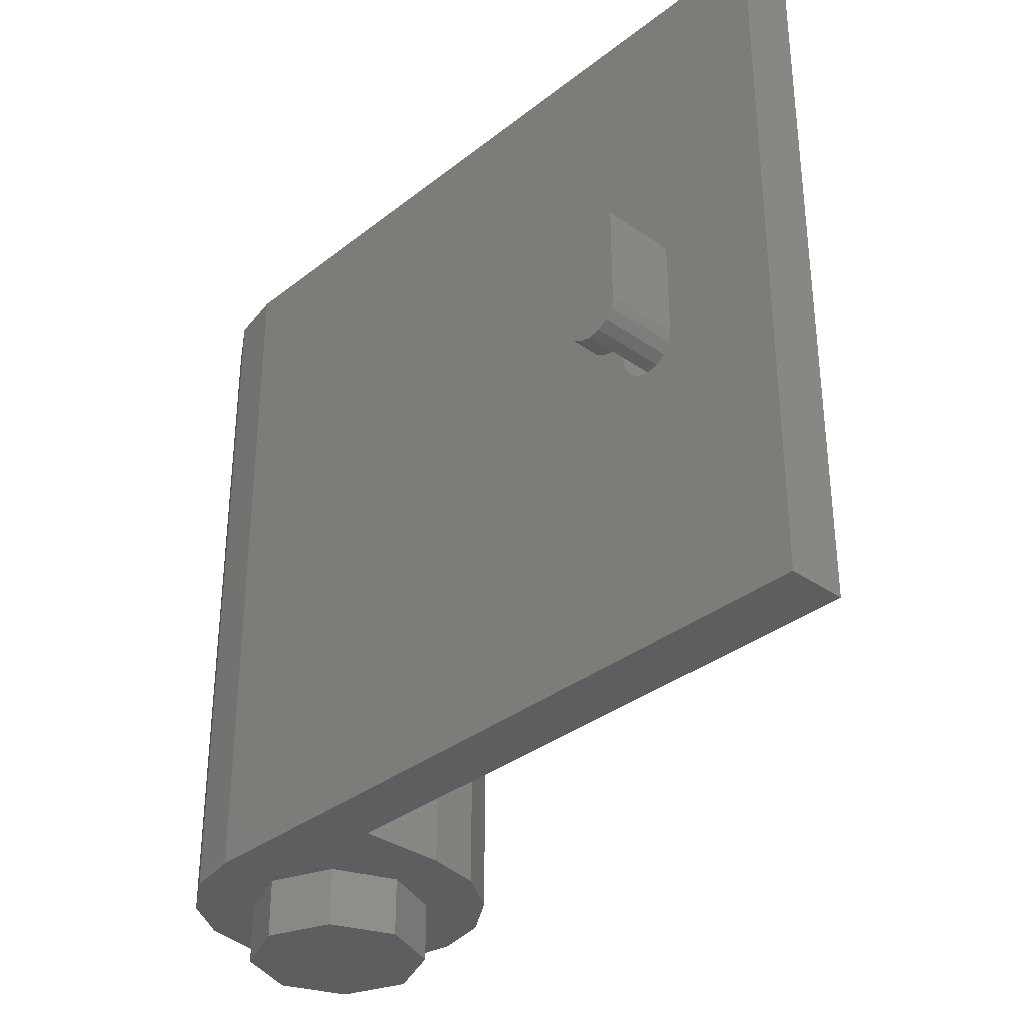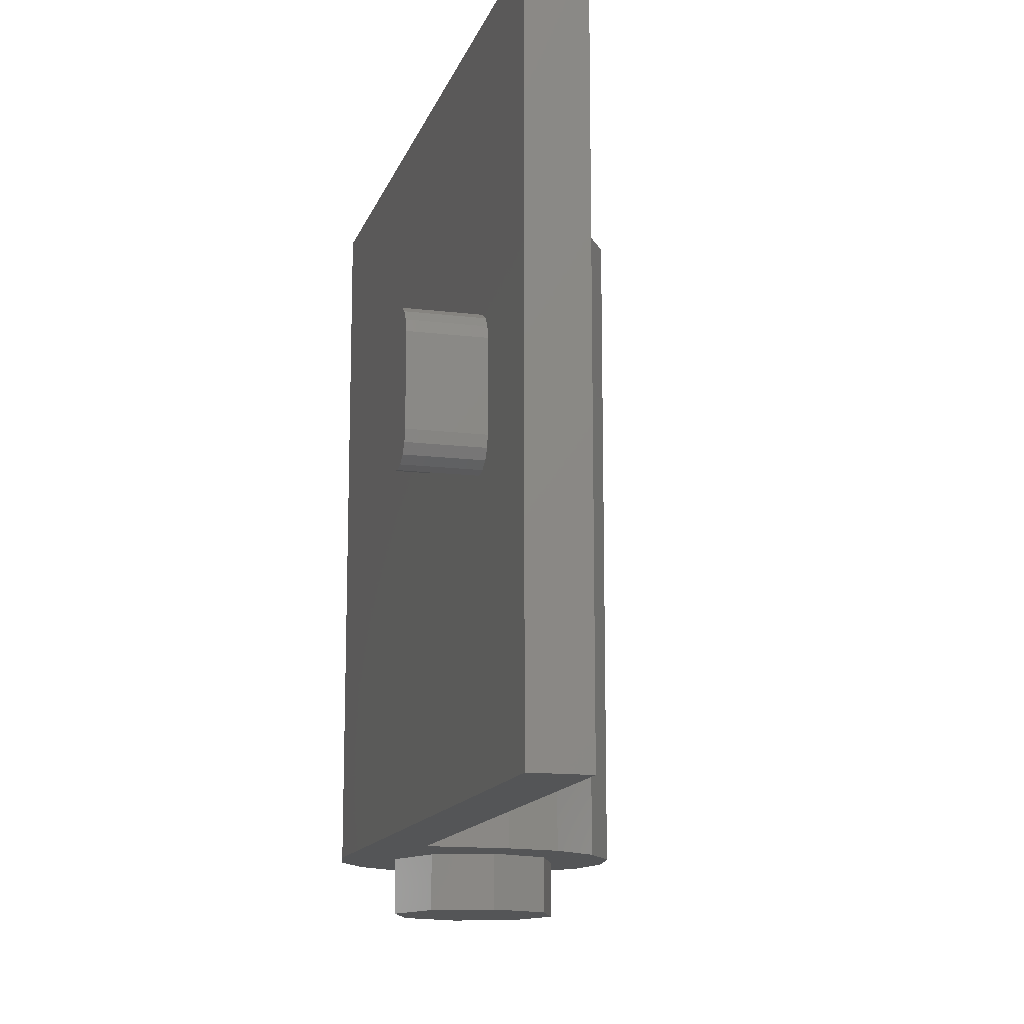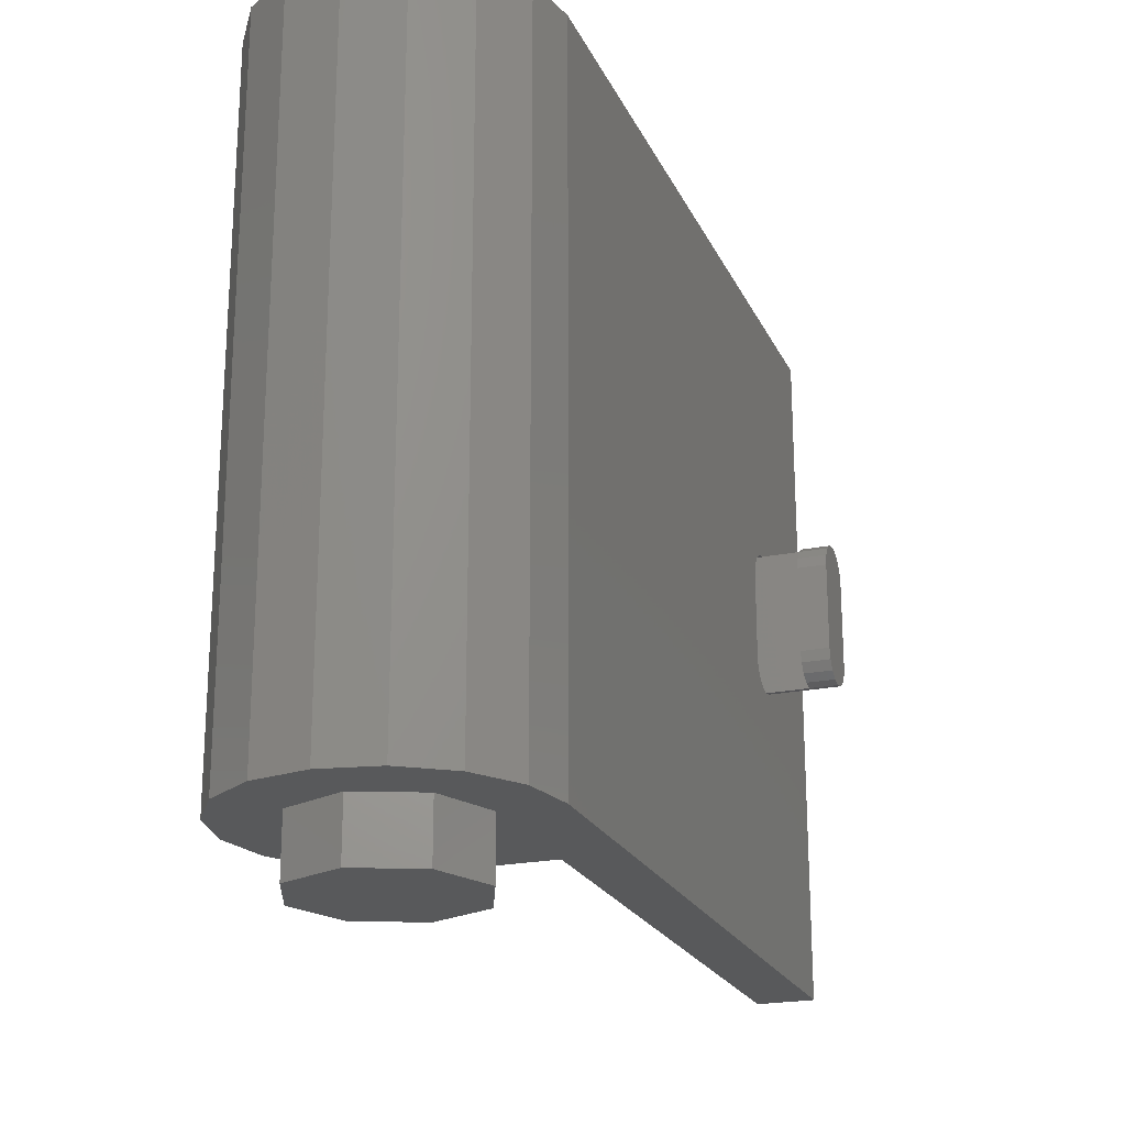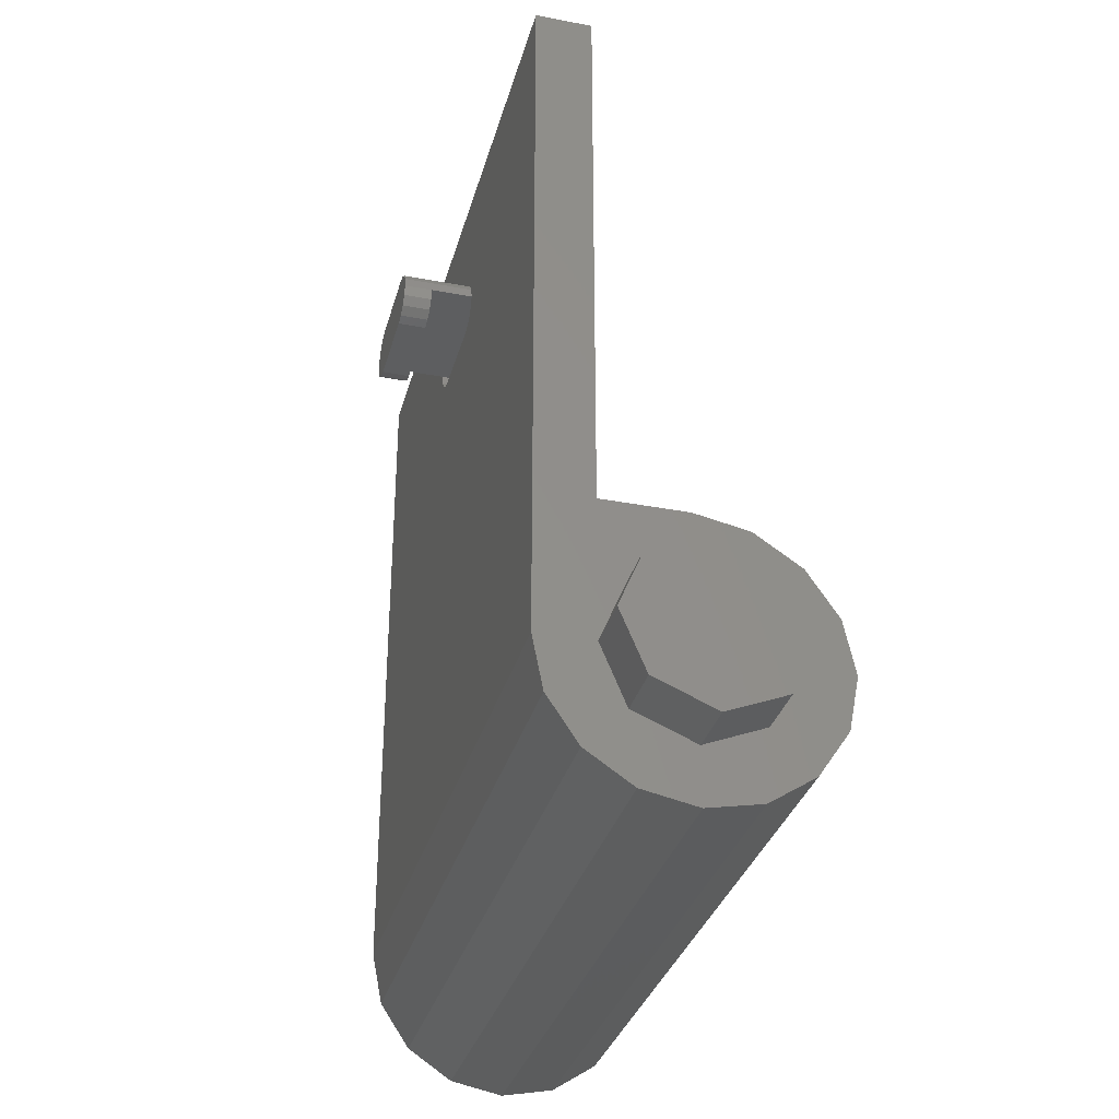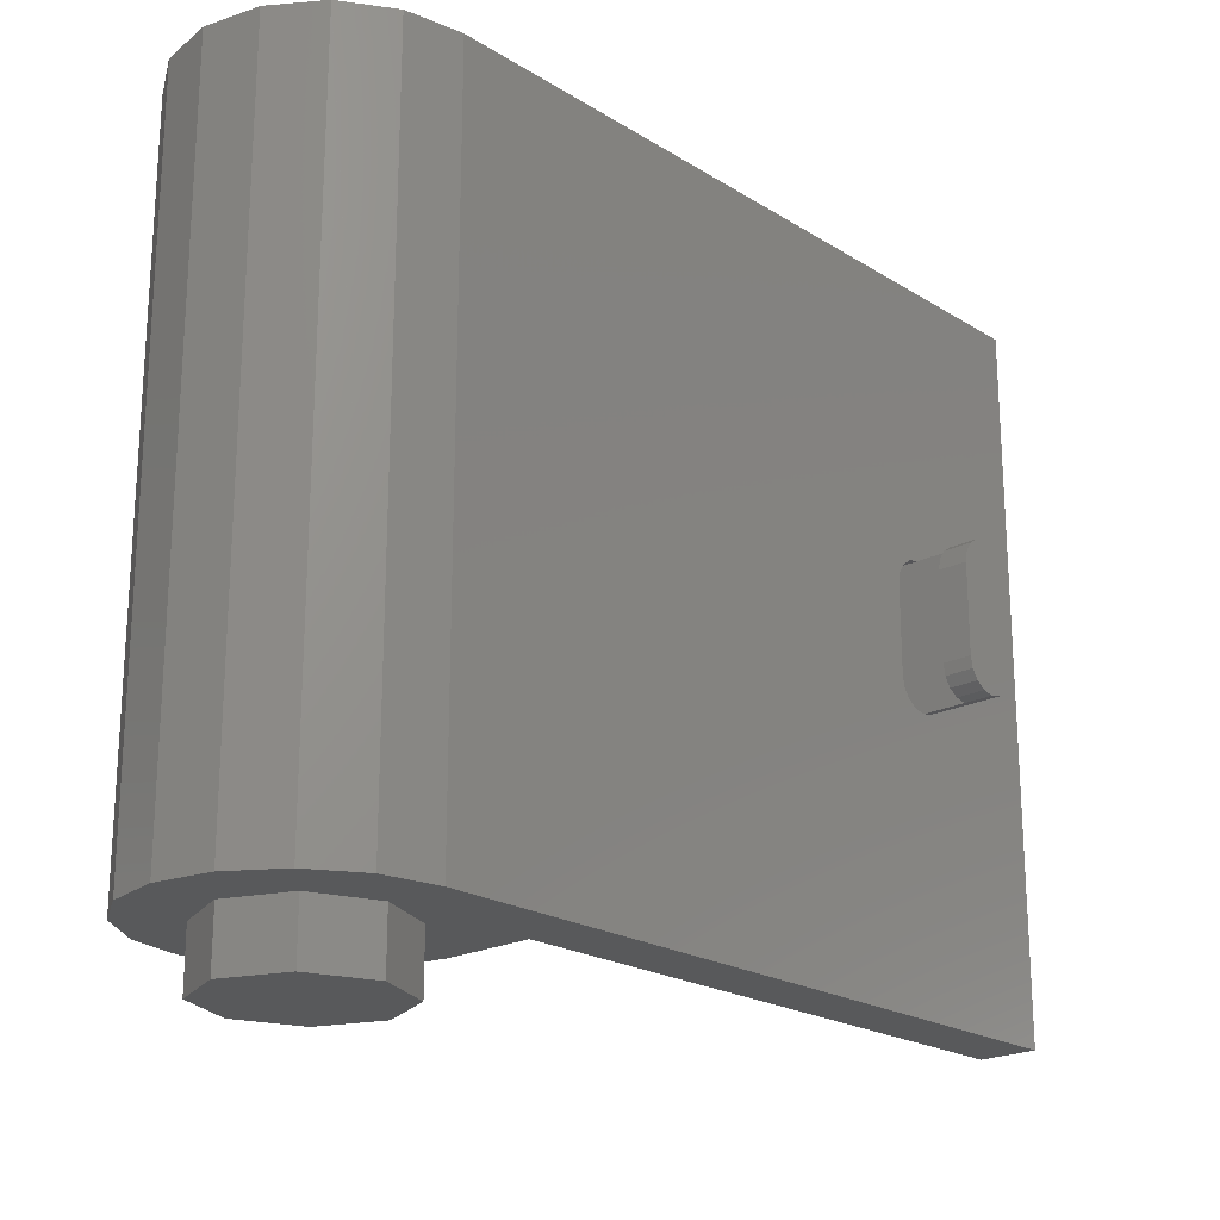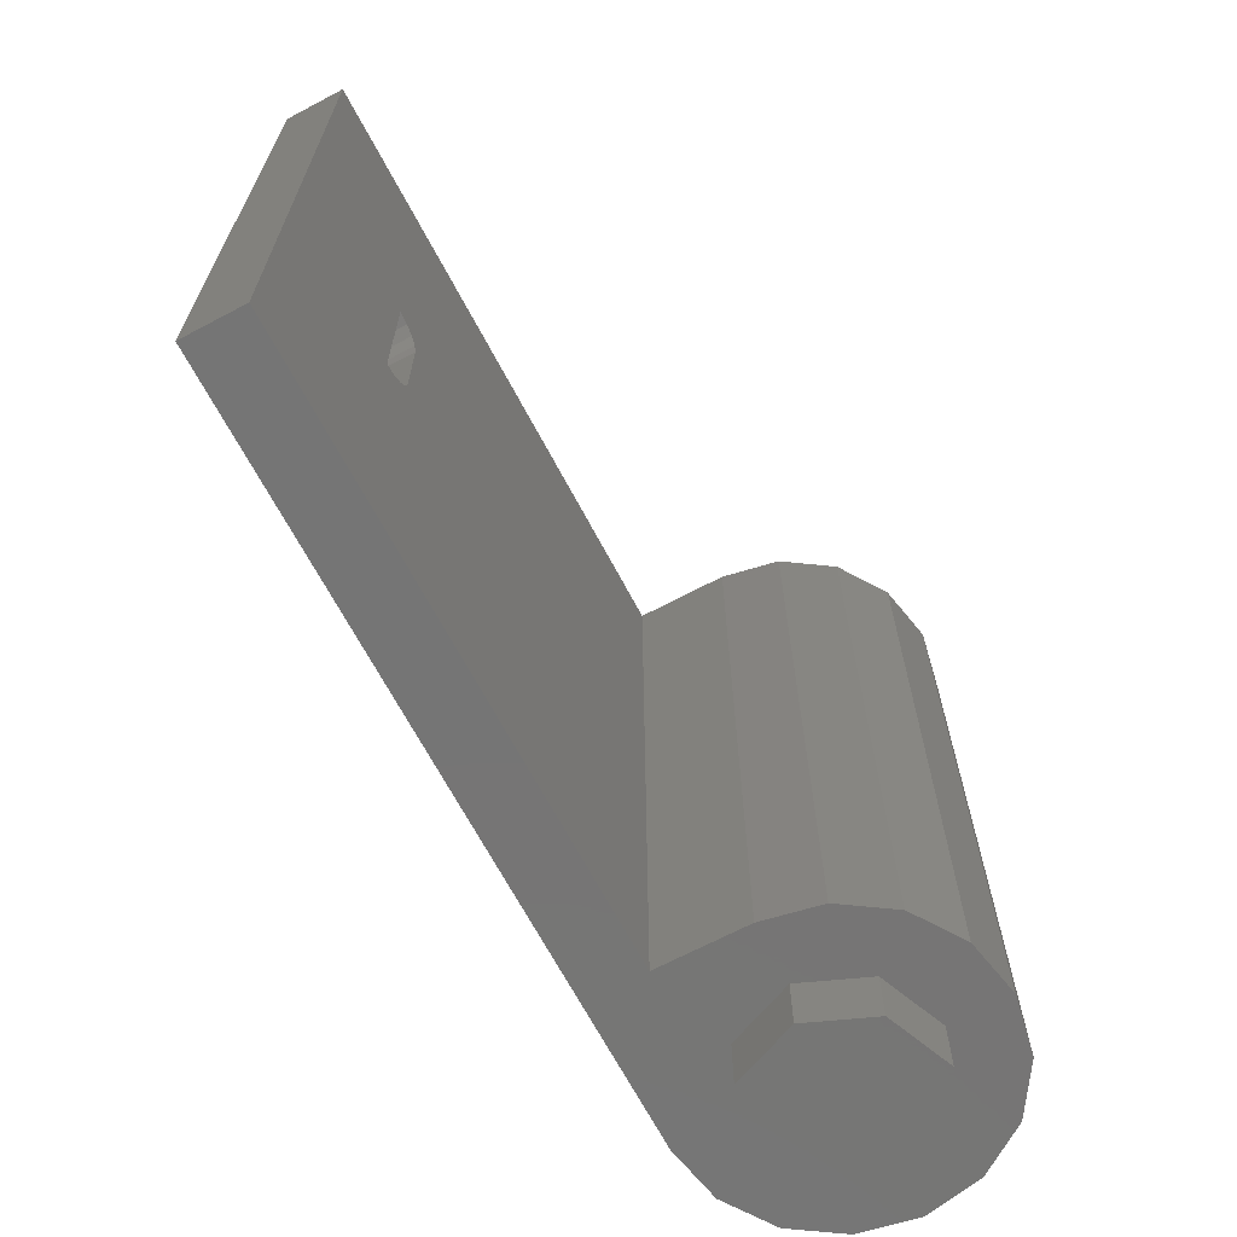
<metadata>
{"format":"stl","ext":"stl","renderer":"f3d","projection":"perspective","resolution":1024,"background":"white","views":[{"elev":-34.0,"azim":-43.4,"up":"+Y"},{"elev":-13.8,"azim":-15.3,"up":"+Y"},{"elev":-21.9,"azim":-160.2,"up":"+Y"},{"elev":-33.0,"azim":-14.8,"up":"+Z"},{"elev":-21.2,"azim":-137.6,"up":"+Y"},{"elev":-67.7,"azim":27.9,"up":"+Y"}]}
</metadata>
<code>
# stl→obj: 173 verts, 296 faces
v 0 1.92 0.24
v -0.09184 1.92 0.2217
v -0.24 1.92 0.24
v -0.1697 1.92 0.1697
v -0.2217 1.92 0.09184
v -0.24 1.92 -0
v 0.24 0.16 0
v 0.2217 0.16 -0.09184
v 0 0.16 0
v 0.1697 0.16 -0.1697
v 0.09184 0.16 -0.2217
v 0 0.16 -0.24
v -0.09184 0.16 -0.2217
v -0.1697 0.16 -0.1697
v -0.2217 0.16 -0.09184
v -0.24 0.16 -0
v -0.2217 0.16 0.09184
v -0.1697 0.16 0.1697
v -0.09184 0.16 0.2217
v -0 0.16 0.24
v 0.09184 0.16 0.2217
v 0.1697 0.16 0.1697
v 0.2217 0.16 0.09184
v 0 0 0
v -0.4 0 0
v -0.3696 0 -0.1531
v -0.2828 0 -0.2828
v -0.1531 0 -0.3696
v 0 0 -0.4
v 0.1531 0 -0.3696
v 0.2828 0 -0.2828
v 0.3696 0 -0.1531
v 0.4 0 0
v 0.3696 0 0.1531
v 0.2828 0 0.2828
v 0.1531 0 0.3696
v -0 0 0.4
v -0.24 0.76 1.52
v -0.24 0.84 1.52
v -0.24 0.8094 1.526
v -0.24 0.7834 1.543
v -0.24 0.7661 1.569
v -0.24 0.76 1.6
v -0.24 1.16 1.6
v -0.24 1.154 1.569
v -0.24 1.16 1.52
v -0.24 1.137 1.543
v -0.24 1.111 1.526
v -0.24 1.08 1.52
v -0.4 0.76 1.52
v -0.4 0.76 1.6
v -0.4 0.7661 1.569
v -0.4 0.7834 1.543
v -0.4 0.8094 1.526
v -0.4 0.84 1.52
v -0.4 0.76 1.68
v -0.4 0.84 1.68
v -0.4 0.8094 1.674
v -0.4 0.7834 1.657
v -0.4 0.7661 1.631
v -0.4 1.16 1.6
v -0.4 1.154 1.631
v -0.4 1.16 1.68
v -0.4 1.137 1.657
v -0.4 1.111 1.674
v -0.4 1.08 1.68
v -0.4 1.08 1.52
v -0.4 1.111 1.526
v -0.4 1.16 1.52
v -0.4 1.137 1.543
v -0.4 1.154 1.569
v -0.52 0.84 1.6
v -0.52 0.76 1.6
v -0.52 0.7661 1.569
v -0.52 0.7834 1.543
v -0.52 0.8094 1.526
v -0.52 0.84 1.52
v -0.52 1.08 1.52
v -0.52 1.111 1.526
v -0.52 1.08 1.6
v -0.52 1.137 1.543
v -0.52 1.154 1.569
v -0.52 1.16 1.6
v -0.6 0.84 1.6
v -0.6 0.84 1.52
v -0.6 0.8094 1.526
v -0.6 0.7834 1.543
v -0.6 0.7661 1.569
v -0.6 0.76 1.6
v -0.6 0.7661 1.631
v -0.6 0.7834 1.657
v -0.6 0.8094 1.674
v -0.6 0.84 1.68
v -0.6 1.08 1.68
v -0.6 1.111 1.674
v -0.6 1.08 1.6
v -0.6 1.137 1.657
v -0.6 1.154 1.631
v -0.6 1.16 1.6
v -0.6 1.154 1.569
v -0.6 1.137 1.543
v -0.6 1.111 1.526
v -0.6 1.08 1.52
v -0.24 0 0.4
v -0.24 0 2
v -0.4 0 2
v 0 0 0.4
v -0.24 1.92 0.4
v 0 1.92 0.4
v -0.4 1.92 0
v -0.4 1.92 2
v -0.24 1.92 2
v -0.24 1.92 0
v -0 1.92 0.24
v -0 1.92 0.32
v 0.1225 1.92 0.2956
v 0.09184 1.92 0.2217
v 0.2263 1.92 0.2263
v 0.1697 1.92 0.1697
v 0.2956 1.92 0.1225
v 0.2217 1.92 0.09184
v 0.32 1.92 0
v 0.24 1.92 0
v 0.2956 1.92 -0.1225
v 0.2217 1.92 -0.09184
v 0.2263 1.92 -0.2263
v 0.1697 1.92 -0.1697
v 0.1225 1.92 -0.2956
v 0.09184 1.92 -0.2217
v 0 1.92 -0.32
v 0 1.92 -0.24
v -0.1225 1.92 -0.2956
v -0.09184 1.92 -0.2217
v -0.2263 1.92 -0.2263
v -0.1697 1.92 -0.1697
v -0.2956 1.92 -0.1225
v -0.2217 1.92 -0.09184
v -0.32 1.92 0
v -0 1.92 0.4
v 0.1531 1.92 0.3696
v 0.2828 1.92 0.2828
v 0.3696 1.92 0.1531
v 0.4 1.92 0
v 0.3696 1.92 -0.1531
v 0.2828 1.92 -0.2828
v 0.1531 1.92 -0.3696
v 0 1.92 -0.4
v -0.1531 1.92 -0.3696
v -0.2828 1.92 -0.2828
v -0.3696 1.92 -0.1531
v -0.24 0.16 0
v 0 0.16 0.24
v 0.24 1.92 -0
v 0.24 0.16 -0
v -0 1.92 -0.24
v -0 0.16 -0.24
v -0.24 -0.16 0
v -0.24 0 0
v -0.1697 0 -0.1697
v -0.1697 -0.16 -0.1697
v -0 0 -0.24
v -0 -0.16 -0.24
v 0.1697 0 -0.1697
v 0.1697 -0.16 -0.1697
v 0.24 0 -0
v 0.24 -0.16 -0
v 0.1697 0 0.1697
v 0.1697 -0.16 0.1697
v 0 0 0.24
v 0 -0.16 0.24
v -0.1697 0 0.1697
v -0.1697 -0.16 0.1697
v 0 -0.16 0
f 1 2 3
f 2 4 3
f 4 5 3
f 5 6 3
f 7 8 9
f 8 10 9
f 10 11 9
f 11 12 9
f 12 13 9
f 13 14 9
f 14 15 9
f 15 16 9
f 16 17 9
f 17 18 9
f 18 19 9
f 19 20 9
f 20 21 9
f 21 22 9
f 22 23 9
f 23 7 9
f 24 25 26
f 24 26 27
f 24 27 28
f 24 28 29
f 24 29 30
f 24 30 31
f 24 31 32
f 24 32 33
f 24 33 34
f 24 34 35
f 24 35 36
f 24 36 37
f 38 39 40
f 38 40 41
f 38 41 42
f 38 42 43
f 44 45 46
f 45 47 46
f 47 48 46
f 48 49 46
f 50 51 52
f 50 52 53
f 50 53 54
f 50 54 55
f 56 57 58
f 56 58 59
f 56 59 60
f 56 60 51
f 61 62 63
f 62 64 63
f 64 65 63
f 65 66 63
f 67 68 69
f 68 70 69
f 70 71 69
f 71 61 69
f 72 73 74
f 72 74 75
f 72 75 76
f 72 76 77
f 78 79 80
f 79 81 80
f 81 82 80
f 82 83 80
f 84 85 86
f 84 86 87
f 84 87 88
f 84 88 89
f 84 89 90
f 84 90 91
f 84 91 92
f 84 92 93
f 94 95 96
f 95 97 96
f 97 98 96
f 98 99 96
f 99 100 96
f 100 101 96
f 101 102 96
f 102 103 96
f 94 103 85
f 94 85 93
f 80 72 77
f 80 77 78
f 49 67 55
f 49 55 39
f 78 77 85
f 78 85 103
f 44 43 73
f 44 73 83
f 66 94 93
f 66 93 57
f 25 104 105
f 25 105 106
f 104 25 24
f 104 24 107
f 108 104 107
f 108 107 109
f 110 25 50
f 110 50 69
f 25 106 56
f 25 56 50
f 106 111 63
f 106 63 56
f 111 110 69
f 111 69 63
f 111 106 105
f 111 105 112
f 108 46 38
f 108 38 104
f 104 38 43
f 104 43 105
f 105 43 44
f 105 44 112
f 112 44 46
f 112 46 108
f 110 111 112
f 110 112 113
f 3 108 109
f 3 109 1
f 114 115 116
f 114 116 117
f 117 116 118
f 117 118 119
f 119 118 120
f 119 120 121
f 121 120 122
f 121 122 123
f 123 122 124
f 123 124 125
f 125 124 126
f 125 126 127
f 127 126 128
f 127 128 129
f 129 128 130
f 129 130 131
f 131 130 132
f 131 132 133
f 133 132 134
f 133 134 135
f 135 134 136
f 135 136 137
f 137 136 138
f 137 138 113
f 115 139 140
f 115 140 116
f 116 140 141
f 116 141 118
f 118 141 142
f 118 142 120
f 120 142 143
f 120 143 122
f 122 143 144
f 122 144 124
f 124 144 145
f 124 145 126
f 126 145 146
f 126 146 128
f 128 146 147
f 128 147 130
f 130 147 148
f 130 148 132
f 132 148 149
f 132 149 134
f 134 149 150
f 134 150 136
f 136 150 110
f 136 110 138
f 151 113 5
f 151 5 17
f 17 5 4
f 17 4 18
f 18 4 2
f 18 2 19
f 19 2 1
f 19 1 152
f 152 1 117
f 152 117 21
f 21 117 119
f 21 119 22
f 22 119 121
f 22 121 23
f 23 121 153
f 23 153 154
f 154 153 125
f 154 125 8
f 8 125 127
f 8 127 10
f 10 127 129
f 10 129 11
f 11 129 155
f 11 155 156
f 156 155 133
f 156 133 13
f 13 133 135
f 13 135 14
f 14 135 137
f 14 137 15
f 15 137 113
f 15 113 151
f 25 110 150
f 25 150 26
f 26 150 149
f 26 149 27
f 27 149 148
f 27 148 28
f 28 148 147
f 28 147 29
f 29 147 146
f 29 146 30
f 30 146 145
f 30 145 31
f 31 145 144
f 31 144 32
f 32 144 143
f 32 143 33
f 33 143 142
f 33 142 34
f 34 142 141
f 34 141 35
f 35 141 140
f 35 140 36
f 36 140 139
f 36 139 37
f 57 93 92
f 57 92 58
f 58 92 91
f 58 91 59
f 59 91 90
f 59 90 60
f 60 90 89
f 60 89 51
f 61 99 98
f 61 98 62
f 62 98 97
f 62 97 64
f 64 97 95
f 64 95 65
f 65 95 94
f 65 94 66
f 39 55 54
f 39 54 40
f 40 54 53
f 40 53 41
f 41 53 52
f 41 52 42
f 42 52 51
f 42 51 43
f 44 61 71
f 44 71 45
f 45 71 70
f 45 70 47
f 47 70 68
f 47 68 48
f 48 68 67
f 48 67 49
f 73 89 88
f 73 88 74
f 74 88 87
f 74 87 75
f 75 87 86
f 75 86 76
f 76 86 85
f 76 85 77
f 78 103 102
f 78 102 79
f 79 102 101
f 79 101 81
f 81 101 100
f 81 100 82
f 82 100 99
f 82 99 83
f 157 158 159
f 157 159 160
f 160 159 161
f 160 161 162
f 162 161 163
f 162 163 164
f 164 163 165
f 164 165 166
f 166 165 167
f 166 167 168
f 168 167 169
f 168 169 170
f 170 169 171
f 170 171 172
f 172 171 158
f 172 158 157
f 157 160 173
f 160 162 173
f 162 164 173
f 164 166 173
f 166 168 173
f 168 170 173
f 170 172 173
f 172 157 173

</code>
